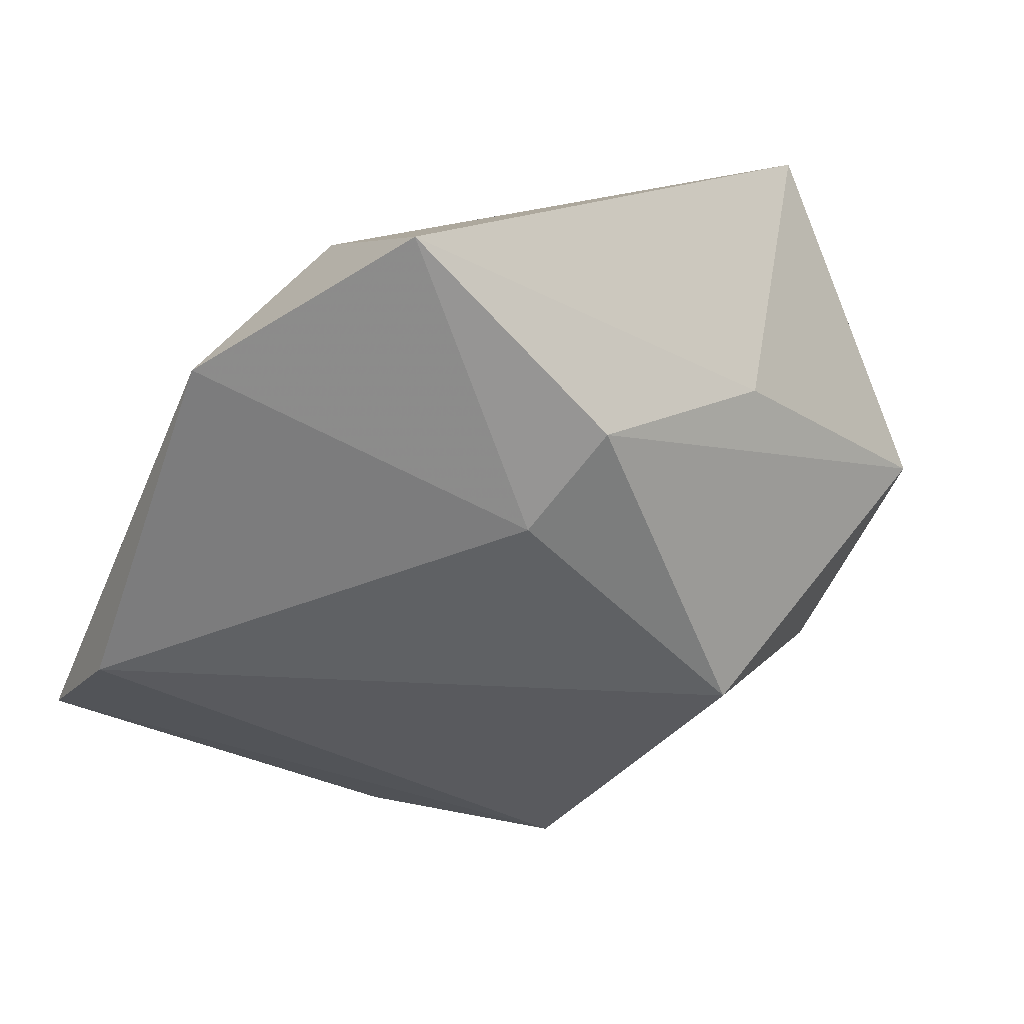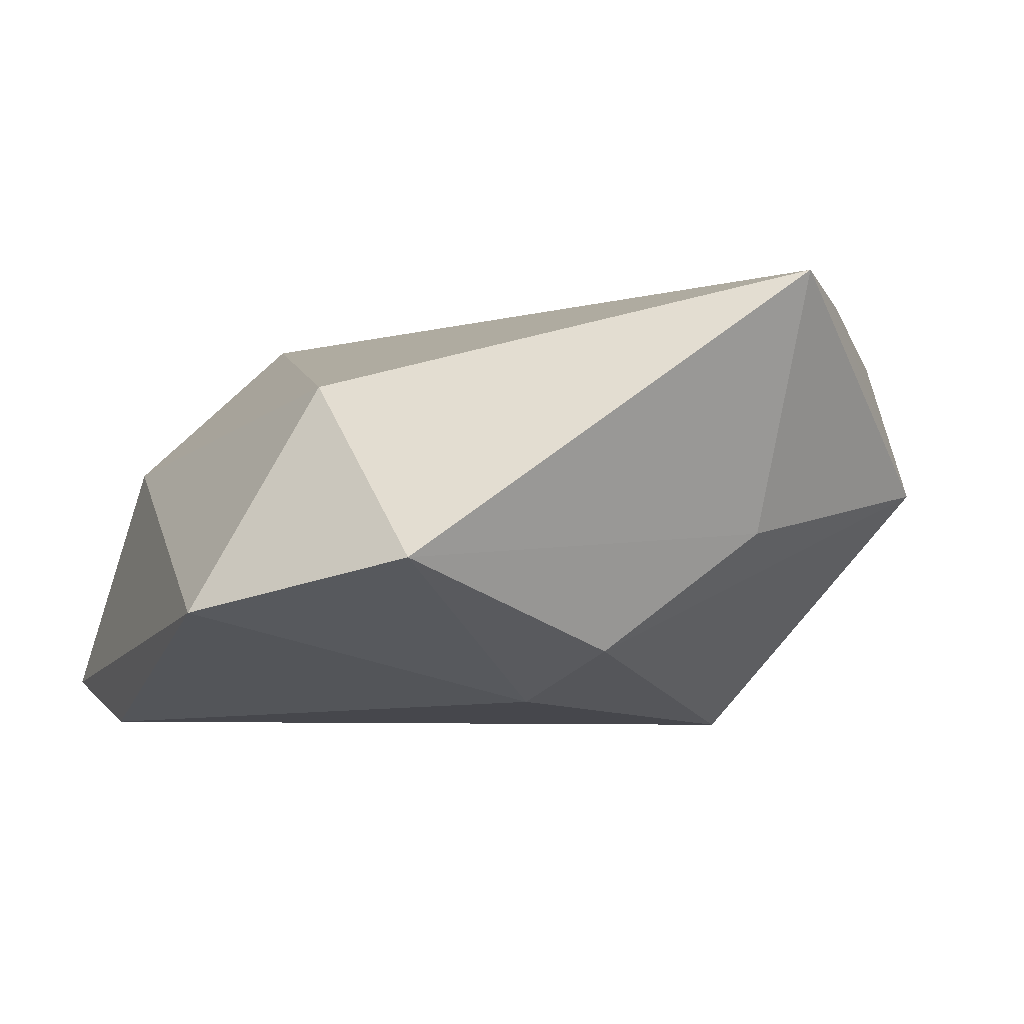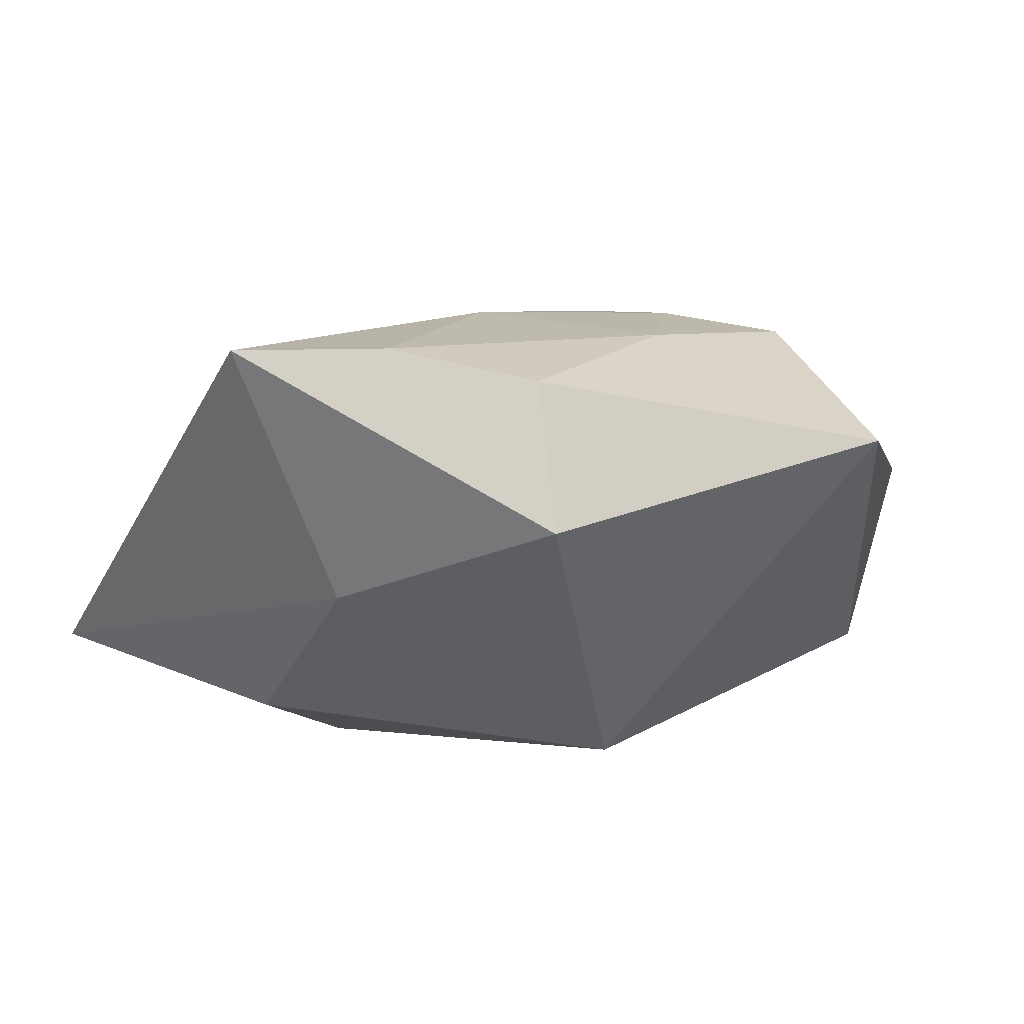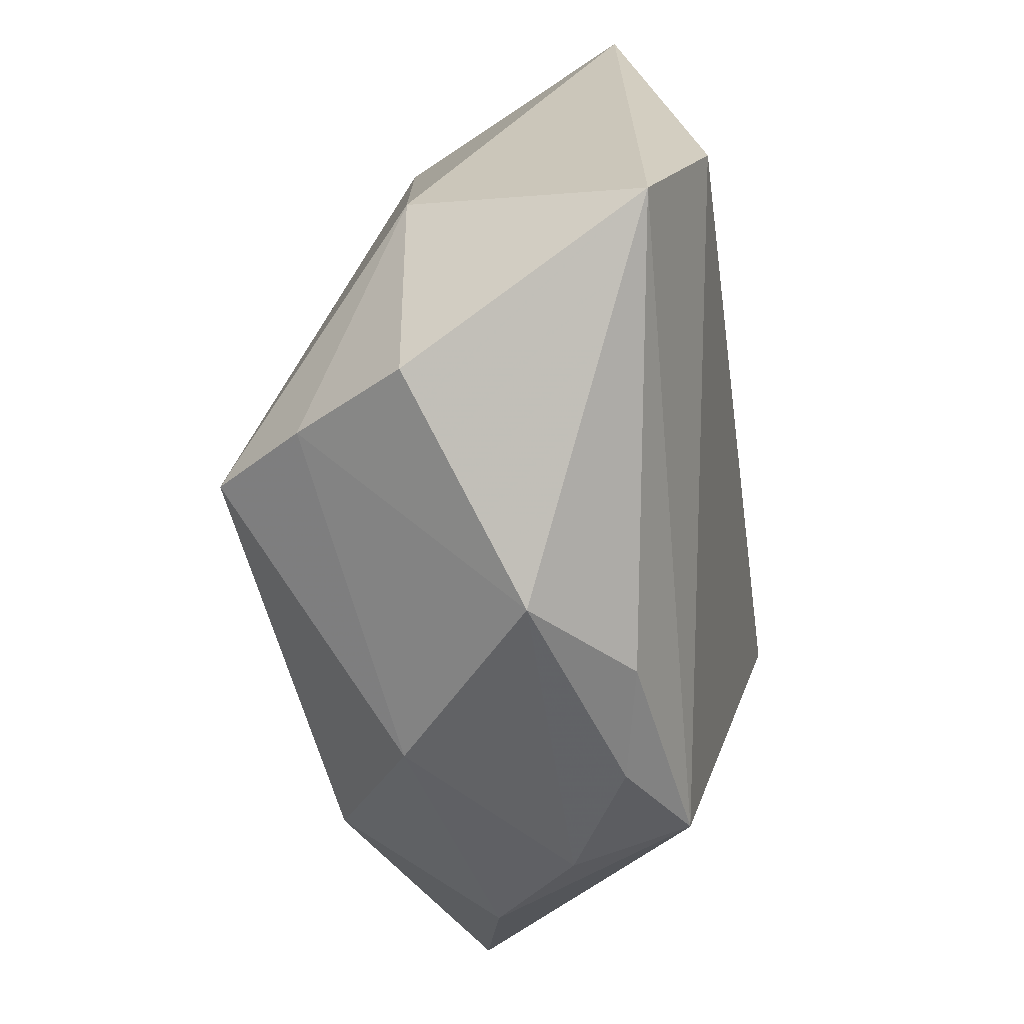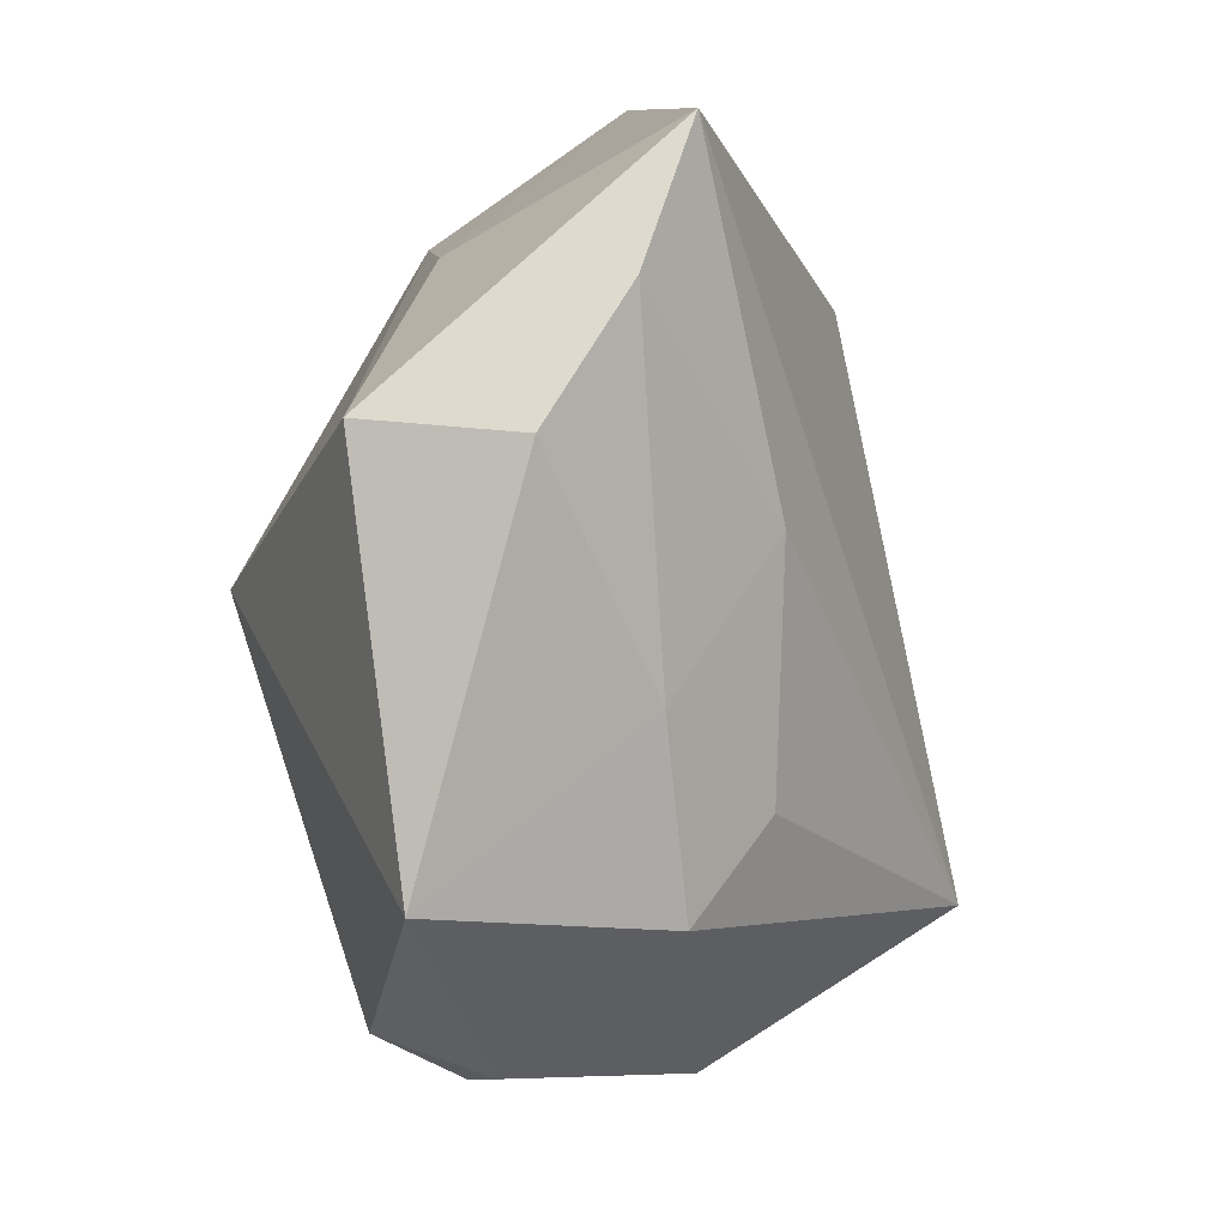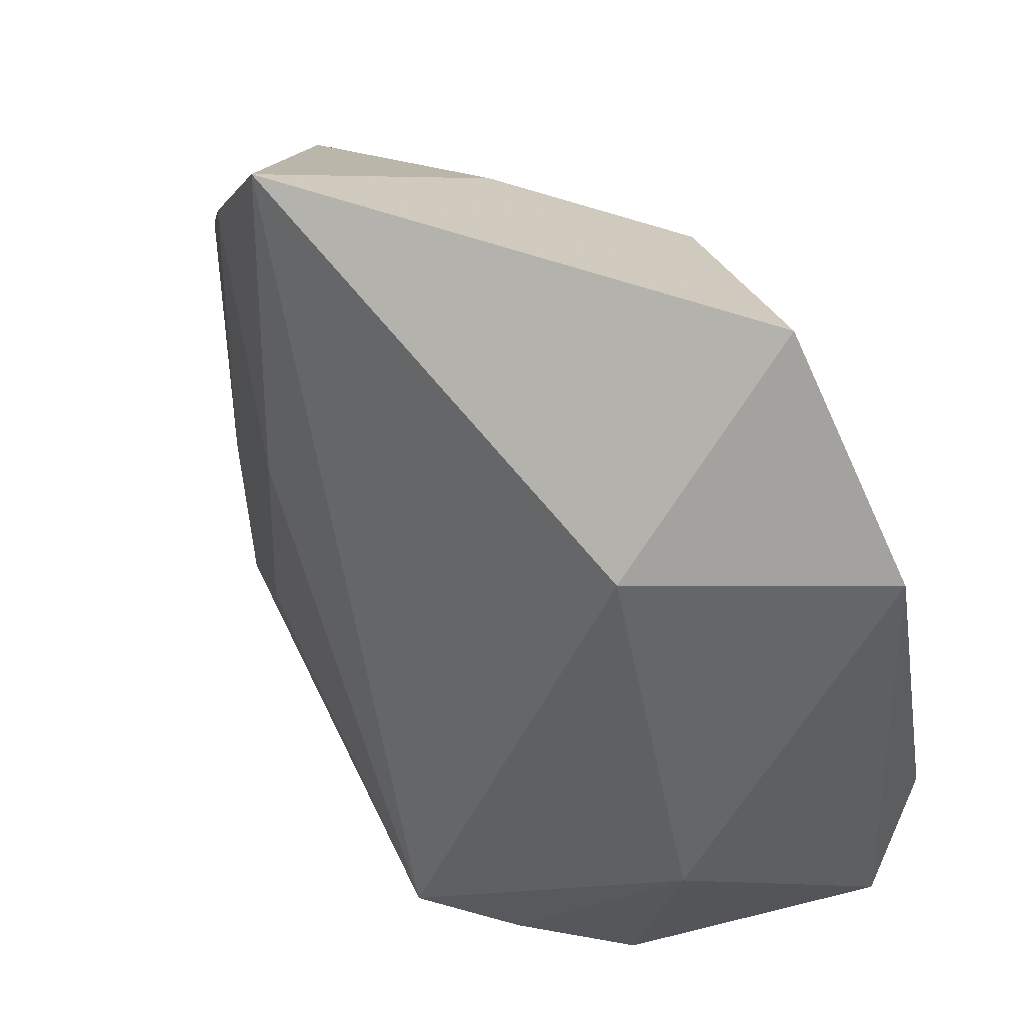
<metadata>
{"format":"obj","ext":"obj","renderer":"f3d","projection":"perspective","resolution":1024,"background":"white","views":[{"elev":-46.3,"azim":160.7,"up":"+Z"},{"elev":-10.9,"azim":161.1,"up":"+Z"},{"elev":3.3,"azim":-122.8,"up":"+Z"},{"elev":-62.2,"azim":98.2,"up":"+Y"},{"elev":9.5,"azim":-58.6,"up":"+Y"},{"elev":51.5,"azim":59.1,"up":"+Y"}]}
</metadata>
<code>
v -0.02851 0.016 0.01217
v 0.02037 0.01986 0.005744
v -0.01576 -0.02754 -0.0016
v -0.02135 0.02459 0.01457
v -0.02047 -0.0006623 0.01588
v -0.01848 -0.01446 0.01637
v 0.008172 -0.03195 -0.001551
v -0.03515 -0.01101 0.007604
v -0.01449 -0.02626 -0.01022
v 0.03181 -0.02035 -0.0129
v -0.004069 -0.02867 0.008752
v -0.01076 -0.008627 0.01801
v -0.009468 0.008782 0.01785
v -0.02172 -0.02475 0.004708
v 0.02968 0.01837 -0.01189
v 0.001008 -0.0296 -0.00807
v -0.01918 0.003428 -0.01731
v 0.01891 -0.02314 0.01248
v -0.01443 0.03393 0.01444
v 0.01726 0.03393 -0.009541
v -0.01381 0.02474 -0.004452
v -0.03167 0.01657 0.001203
v 0.02982 -0.01038 -0.01731
v 0.01412 -0.02004 0.01901
v 0.02869 -0.008987 0.003935
v 0.002286 0.01596 -0.01731
v -0.001034 0.02451 -0.01423
v 0.02391 -0.02609 0.004556
v -0.007383 -0.02951 -0.006308
f 2 19 24
f 15 10 23
f 17 8 22
f 22 27 17
f 9 8 17
f 17 23 9
f 9 23 10
f 20 2 15
f 19 2 20
f 15 23 26
f 26 20 15
f 27 20 26
f 17 27 26
f 26 23 17
f 24 19 13
f 8 6 5
f 1 22 8
f 8 5 1
f 21 22 19
f 27 22 21
f 19 20 21
f 21 20 27
f 15 2 25
f 25 10 15
f 25 28 10
f 25 18 28
f 25 2 24
f 24 18 25
f 10 28 7
f 28 18 7
f 14 6 8
f 8 9 14
f 12 6 24
f 24 13 12
f 12 5 6
f 13 5 12
f 4 1 5
f 4 13 19
f 4 5 13
f 19 22 4
f 22 1 4
f 16 9 10
f 10 7 16
f 3 14 9
f 24 6 11
f 6 14 11
f 11 18 24
f 11 7 18
f 11 3 7
f 14 3 11
f 29 16 7
f 7 3 29
f 9 16 29
f 29 3 9

</code>
